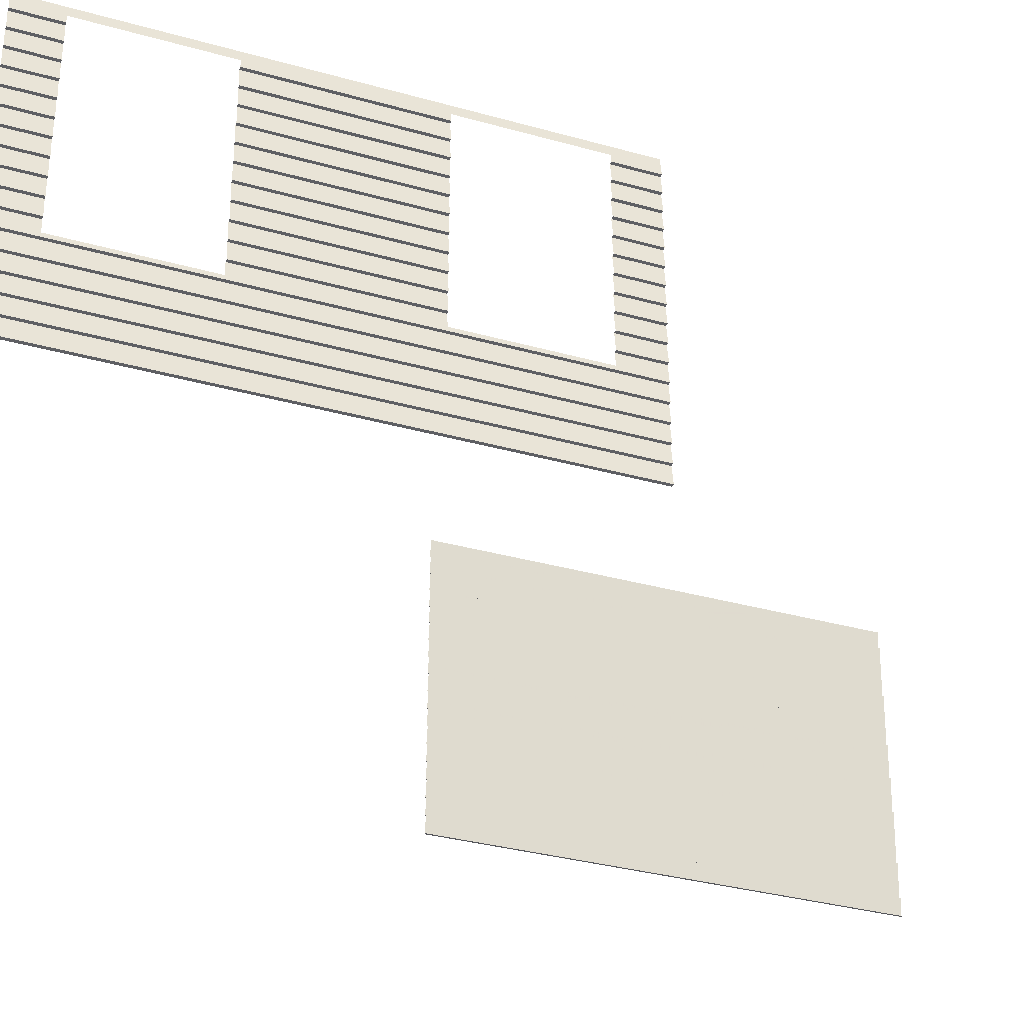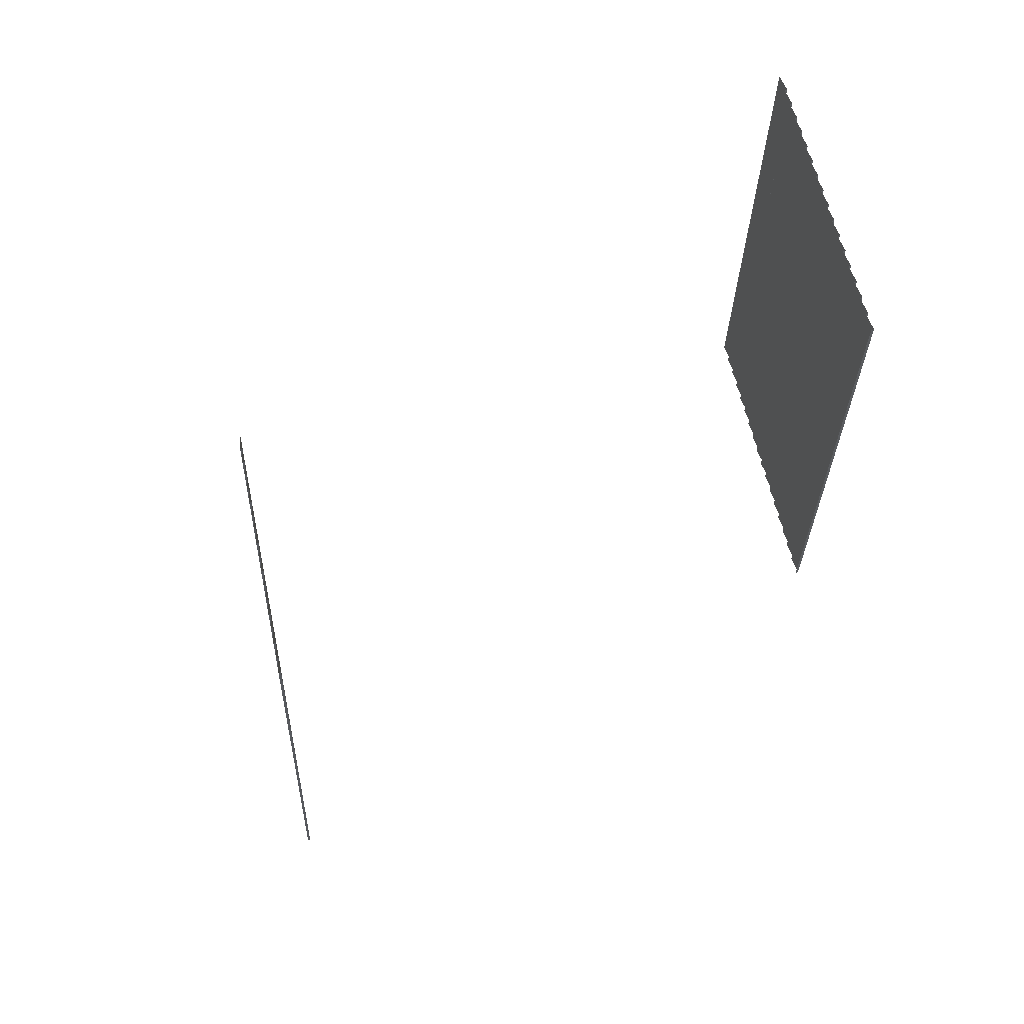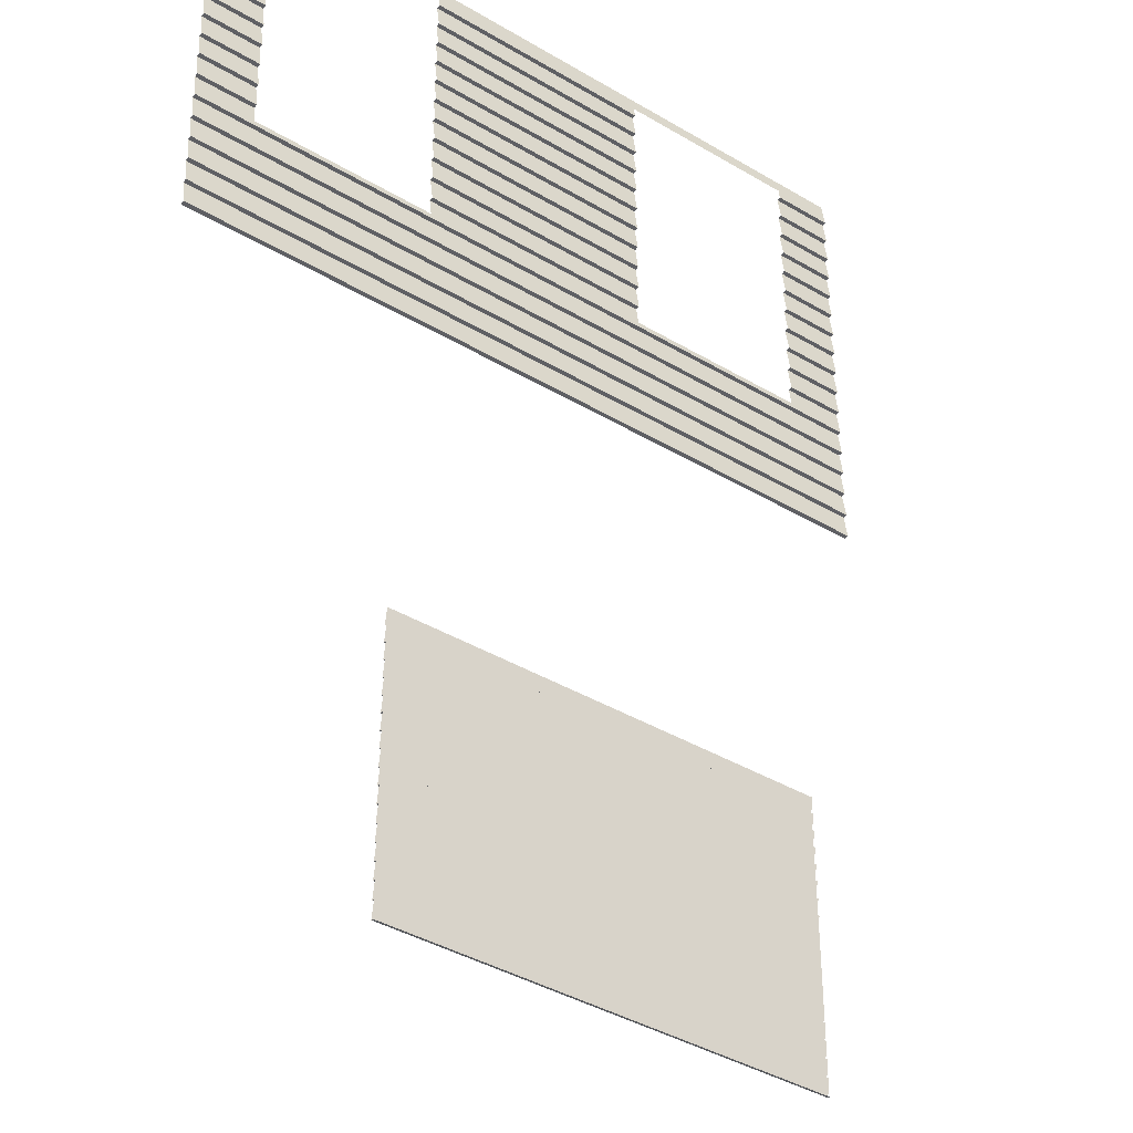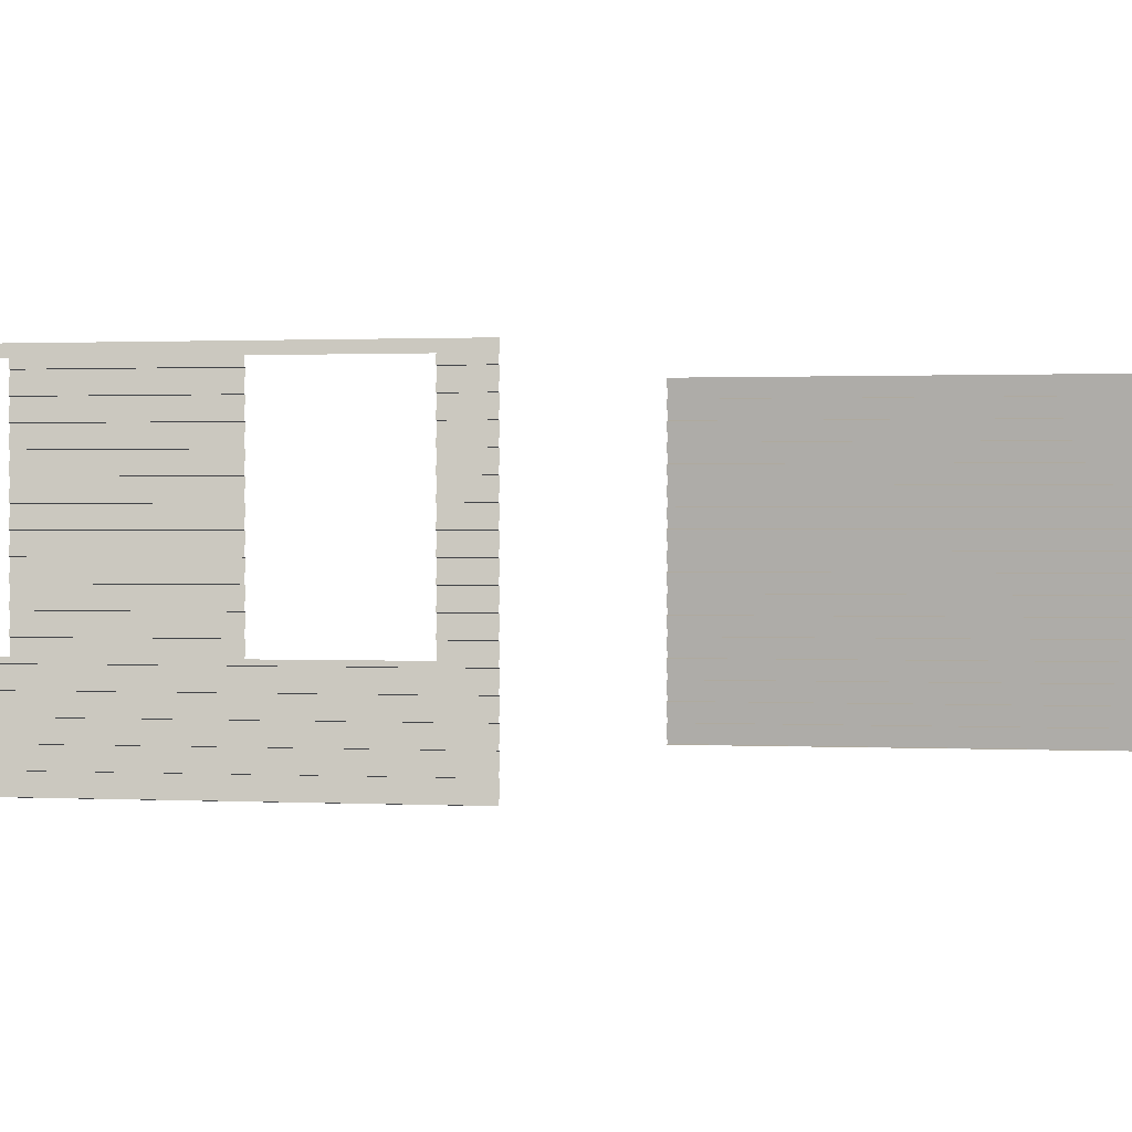
<metadata>
{"format":"obj","ext":"obj","renderer":"f3d","projection":"perspective","resolution":1024,"background":"white","views":[{"elev":-33.5,"azim":-109.6,"up":"+Y"},{"elev":60.6,"azim":-12.0,"up":"+Z"},{"elev":-38.5,"azim":-125.7,"up":"+Y"},{"elev":0.8,"azim":-77.5,"up":"+Y"}]}
</metadata>
<code>
o fh3-siding-sides-lap-diningA-surface
v 8.067 3.871 -178.7
v 7.706 3.871 -193
v 7.745 3.865 -193
v 8.106 3.865 -178.7
v 7.847 3.877 -185.9
v 7.666 3.877 -193
v 8.027 3.877 -178.7
v 7.808 3.997 -188.2
v 7.715 3.997 -191.8
v 7.745 4.371 -193
v 8.017 3.997 -179.9
v 7.924 3.997 -183.5
v 7.984 4.371 -183.5
v 7.867 4.371 -188.2
v 8.106 4.371 -178.7
v 8.076 4.371 -179.9
v 7.775 4.371 -191.8
v 7.905 4.384 -183.5
v 7.847 4.384 -185.9
v 7.788 4.384 -188.2
v 7.867 4.878 -188.2
v 7.984 4.878 -183.5
v 8.067 4.378 -178.7
v 7.997 4.384 -179.9
v 8.012 4.384 -179.3
v 8.027 4.384 -178.7
v 8.076 4.878 -179.9
v 8.106 4.878 -178.7
v 7.706 4.378 -193
v 7.696 4.384 -191.8
v 7.681 4.384 -192.4
v 7.666 4.384 -193
v 7.706 4.631 -193
v 7.775 4.878 -191.8
v 7.745 4.878 -193
v 7.984 9.435 -183.5
v 7.905 9.447 -183.5
v 7.847 9.447 -185.9
v 7.867 9.435 -188.2
v 7.788 9.447 -188.2
v 7.731 9.663 -191.8
v 7.666 9.447 -193
v 7.681 9.447 -192.4
v 7.696 9.447 -191.8
v 7.94 9.663 -183.5
v 8.032 9.663 -179.9
v 7.997 9.447 -179.9
v 8.012 9.447 -179.3
v 7.823 9.663 -188.2
v 7.706 9.694 -193
v 7.745 9.941 -193
v 8.106 9.941 -178.7
v 8.027 9.447 -178.7
v 8.067 9.694 -178.7
v 8.076 9.435 -179.9
v 8.106 9.435 -178.7
v 7.745 9.435 -193
v 7.775 9.435 -191.8
v 7.984 7.916 -183.5
v 7.905 7.928 -183.5
v 7.847 7.928 -185.9
v 7.867 7.916 -188.2
v 7.788 7.928 -188.2
v 7.867 8.422 -188.2
v 7.984 8.422 -183.5
v 8.106 7.916 -178.7
v 8.067 7.922 -178.7
v 8.076 7.916 -179.9
v 7.997 7.928 -179.9
v 8.012 7.928 -179.3
v 8.027 7.928 -178.7
v 8.076 8.422 -179.9
v 8.106 8.422 -178.7
v 7.775 7.916 -191.8
v 7.706 7.922 -193
v 7.745 7.916 -193
v 7.696 7.928 -191.8
v 7.681 7.928 -192.4
v 7.666 7.928 -193
v 7.745 8.422 -193
v 7.775 8.422 -191.8
v 7.905 8.435 -183.5
v 7.847 8.435 -185.9
v 7.788 8.435 -188.2
v 7.867 8.928 -188.2
v 7.984 8.928 -183.5
v 8.012 8.435 -179.3
v 7.997 8.435 -179.9
v 8.027 8.435 -178.7
v 8.067 8.681 -178.7
v 8.106 8.928 -178.7
v 8.076 8.928 -179.9
v 7.681 8.435 -192.4
v 7.666 8.435 -193
v 7.696 8.435 -191.8
v 7.706 8.681 -193
v 7.775 8.928 -191.8
v 7.745 8.928 -193
v 7.905 8.941 -183.5
v 7.847 8.941 -185.9
v 7.788 8.941 -188.2
v 8.012 8.941 -179.3
v 7.997 8.941 -179.9
v 8.027 8.941 -178.7
v 8.067 9.188 -178.7
v 7.681 8.941 -192.4
v 7.666 8.941 -193
v 7.696 8.941 -191.8
v 7.706 9.188 -193
v 7.905 4.89 -183.5
v 7.847 4.89 -185.9
v 7.788 4.89 -188.2
v 7.867 5.384 -188.2
v 7.984 5.384 -183.5
v 8.067 4.884 -178.7
v 7.997 4.89 -179.9
v 8.012 4.89 -179.3
v 8.027 4.89 -178.7
v 8.076 5.384 -179.9
v 8.106 5.384 -178.7
v 7.706 4.884 -193
v 7.696 4.89 -191.8
v 7.681 4.89 -192.4
v 7.666 4.89 -193
v 7.745 5.384 -193
v 7.775 5.384 -191.8
v 7.905 5.396 -183.5
v 7.847 5.396 -185.9
v 7.788 5.396 -188.2
v 7.867 5.89 -188.2
v 7.984 5.89 -183.5
v 8.067 5.39 -178.7
v 7.997 5.396 -179.9
v 8.012 5.396 -179.3
v 8.027 5.396 -178.7
v 8.076 5.89 -179.9
v 8.106 5.89 -178.7
v 7.706 5.39 -193
v 7.696 5.396 -191.8
v 7.681 5.396 -192.4
v 7.666 5.396 -193
v 7.745 5.89 -193
v 7.775 5.89 -191.8
v 7.847 5.903 -185.9
v 7.788 5.903 -188.2
v 7.905 5.903 -183.5
v 7.867 6.397 -188.2
v 7.984 6.397 -183.5
v 8.067 5.897 -178.7
v 7.997 5.903 -179.9
v 8.012 5.903 -179.3
v 8.027 5.903 -178.7
v 8.076 6.397 -179.9
v 8.106 6.397 -178.7
v 7.706 5.897 -193
v 7.696 5.903 -191.8
v 7.681 5.903 -192.4
v 7.666 5.903 -193
v 7.745 6.397 -193
v 7.775 6.397 -191.8
v 7.847 6.409 -185.9
v 7.788 6.409 -188.2
v 7.905 6.409 -183.5
v 7.867 6.903 -188.2
v 7.984 6.903 -183.5
v 8.067 6.403 -178.7
v 7.997 6.409 -179.9
v 8.012 6.409 -179.3
v 8.027 6.409 -178.7
v 8.076 6.903 -179.9
v 8.106 6.903 -178.7
v 7.706 6.403 -193
v 7.696 6.409 -191.8
v 7.681 6.409 -192.4
v 7.666 6.409 -193
v 7.745 6.903 -193
v 7.775 6.903 -191.8
v 7.905 6.916 -183.5
v 7.847 6.916 -185.9
v 7.788 6.916 -188.2
v 7.867 7.409 -188.2
v 7.984 7.409 -183.5
v 8.067 6.909 -178.7
v 7.997 6.916 -179.9
v 8.012 6.916 -179.3
v 8.027 6.916 -178.7
v 8.076 7.409 -179.9
v 8.106 7.409 -178.7
v 7.706 6.909 -193
v 7.696 6.916 -191.8
v 7.681 6.916 -192.4
v 7.666 6.916 -193
v 7.745 7.409 -193
v 7.775 7.409 -191.8
v 7.905 7.422 -183.5
v 7.847 7.422 -185.9
v 7.788 7.422 -188.2
v 8.067 7.416 -178.7
v 7.997 7.422 -179.9
v 8.012 7.422 -179.3
v 8.027 7.422 -178.7
v 7.706 7.416 -193
v 7.696 7.422 -191.8
v 7.681 7.422 -192.4
v 7.666 7.422 -193
v 8.067 3.365 -178.7
v 7.706 3.365 -193
v 7.745 3.358 -193
v 8.106 3.358 -178.7
v 7.847 3.371 -185.9
v 7.666 3.371 -193
v 8.027 3.371 -178.7
v 8.067 2.858 -178.7
v 7.706 2.858 -193
v 7.745 2.852 -193
v 8.106 2.852 -178.7
v 7.847 2.865 -185.9
v 7.666 2.865 -193
v 8.027 2.865 -178.7
v 8.067 2.352 -178.7
v 7.706 2.352 -193
v 7.745 2.346 -193
v 8.106 2.346 -178.7
v 7.847 2.358 -185.9
v 7.666 2.358 -193
v 8.027 2.358 -178.7
v 8.067 1.846 -178.7
v 7.706 1.846 -193
v 7.745 1.839 -193
v 8.106 1.839 -178.7
v 7.847 1.852 -185.9
v 7.666 1.852 -193
v 8.027 1.852 -178.7
v 8.067 1.339 -178.7
v 7.706 1.339 -193
v 7.745 1.333 -193
v 8.106 1.333 -178.7
v 7.847 1.346 -185.9
v 7.666 1.346 -193
v 8.027 1.346 -178.7
v 24.52 9.447 -172
v 24.6 9.435 -165.4
v 24.27 9.435 -178.6
v 24.35 9.447 -178.6
v 24.68 9.447 -165.4
v 24.6 9.941 -165.4
v 24.64 9.694 -165.4
v 24.31 9.694 -178.6
v 24.27 9.941 -178.6
v 24.64 8.935 -165.4
v 24.6 8.928 -165.4
v 24.27 8.928 -178.6
v 24.31 8.935 -178.6
v 24.52 8.941 -172
v 24.35 8.941 -178.6
v 24.68 8.941 -165.4
v 24.64 9.188 -165.4
v 24.31 9.188 -178.6
v 24.52 8.435 -172
v 24.6 8.422 -165.4
v 24.27 8.422 -178.6
v 24.35 8.435 -178.6
v 24.68 8.435 -165.4
v 24.64 7.922 -165.4
v 24.6 7.916 -165.4
v 24.27 7.916 -178.6
v 24.31 7.922 -178.6
v 24.52 7.928 -172
v 24.35 7.928 -178.6
v 24.68 7.928 -165.4
v 24.64 7.416 -165.4
v 24.6 7.409 -165.4
v 24.27 7.409 -178.6
v 24.31 7.416 -178.6
v 24.52 7.422 -172
v 24.35 7.422 -178.6
v 24.68 7.422 -165.4
v 24.64 6.909 -165.4
v 24.6 6.903 -165.4
v 24.27 6.903 -178.6
v 24.31 6.909 -178.6
v 24.52 6.916 -172
v 24.35 6.916 -178.6
v 24.68 6.916 -165.4
v 24.64 7.162 -165.4
v 24.31 7.162 -178.6
v 24.64 6.403 -165.4
v 24.6 6.397 -165.4
v 24.27 6.397 -178.6
v 24.31 6.403 -178.6
v 24.52 6.409 -172
v 24.35 6.409 -178.6
v 24.68 6.409 -165.4
v 24.64 5.897 -165.4
v 24.6 5.89 -165.4
v 24.27 5.89 -178.6
v 24.31 5.897 -178.6
v 24.52 5.903 -172
v 24.35 5.903 -178.6
v 24.68 5.903 -165.4
v 24.64 6.15 -165.4
v 24.31 6.15 -178.6
v 24.64 5.39 -165.4
v 24.6 5.384 -165.4
v 24.27 5.384 -178.6
v 24.31 5.39 -178.6
v 24.52 5.396 -172
v 24.35 5.396 -178.6
v 24.68 5.396 -165.4
v 24.64 4.884 -165.4
v 24.6 4.878 -165.4
v 24.27 4.878 -178.6
v 24.31 4.884 -178.6
v 24.52 4.89 -172
v 24.35 4.89 -178.6
v 24.68 4.89 -165.4
v 24.64 5.137 -165.4
v 24.31 5.137 -178.6
v 24.64 4.378 -165.4
v 24.6 4.371 -165.4
v 24.27 4.371 -178.6
v 24.31 4.378 -178.6
v 24.52 4.384 -172
v 24.35 4.384 -178.6
v 24.68 4.384 -165.4
v 24.64 3.871 -165.4
v 24.6 3.865 -165.4
v 24.27 3.865 -178.6
v 24.31 3.871 -178.6
v 24.52 3.877 -172
v 24.35 3.877 -178.6
v 24.68 3.877 -165.4
v 24.64 4.124 -165.4
v 24.31 4.124 -178.6
v 24.64 1.339 -165.4
v 24.6 1.333 -165.4
v 24.27 1.333 -178.6
v 24.31 1.339 -178.6
v 24.52 1.346 -172
v 24.35 1.346 -178.6
v 24.68 1.346 -165.4
v 24.27 1.839 -178.6
v 24.6 1.839 -165.4
v 24.64 1.846 -165.4
v 24.31 1.846 -178.6
v 24.52 1.852 -172
v 24.35 1.852 -178.6
v 24.68 1.852 -165.4
v 24.27 2.346 -178.6
v 24.6 2.346 -165.4
v 24.64 2.352 -165.4
v 24.31 2.352 -178.6
v 24.52 2.358 -172
v 24.35 2.358 -178.6
v 24.68 2.358 -165.4
v 24.27 2.852 -178.6
v 24.6 2.852 -165.4
v 24.64 2.858 -165.4
v 24.31 2.858 -178.6
v 24.52 2.865 -172
v 24.35 2.865 -178.6
v 24.68 2.865 -165.4
v 24.27 3.358 -178.6
v 24.6 3.358 -165.4
v 24.64 3.365 -165.4
v 24.31 3.365 -178.6
v 24.52 3.371 -172
v 24.35 3.371 -178.6
v 24.68 3.371 -165.4
f 1 2 3 4
f 5 2 1
f 2 5 6
f 1 7 5
f 8 9 6
f 10 6 9
f 5 8 6
f 7 11 12 5
f 8 5 12
f 12 13 14 8
f 11 7 15 16
f 10 9 17
f 13 18 19 14
f 14 19 20
f 21 20 19
f 18 22 19
f 21 19 22
f 15 23 16
f 24 16 23
f 23 25 24
f 23 26 25
f 27 24 25
f 26 28 25
f 27 25 28
f 17 29 10
f 30 29 17
f 29 31 32
f 29 30 31
f 33 32 31
f 33 31 30
f 34 35 33
f 30 34 33
f 36 37 38 39
f 39 38 40
f 41 42 43
f 44 41 43
f 45 38 37
f 46 47 48
f 38 49 40
f 49 38 45
f 50 41 49
f 49 51 50
f 50 42 41
f 51 49 45 52
f 53 46 48
f 46 54 45
f 52 45 54
f 53 54 46
f 48 55 56
f 55 48 47
f 56 53 48
f 43 57 58
f 57 43 42
f 58 44 43
f 59 60 61 62
f 62 61 63
f 64 63 61
f 60 65 61
f 64 61 65
f 66 67 68
f 69 68 67
f 67 70 69
f 67 71 70
f 72 69 70
f 71 73 70
f 72 70 73
f 74 75 76
f 77 75 74
f 75 78 79
f 75 77 78
f 80 79 78
f 77 81 78
f 80 78 81
f 65 82 83 64
f 64 83 84
f 85 84 83
f 82 86 83
f 85 83 86
f 87 72 73
f 72 87 88
f 73 89 87
f 90 88 87
f 90 87 89
f 91 92 90
f 88 90 92
f 93 80 81
f 80 93 94
f 81 95 93
f 96 94 93
f 96 93 95
f 97 98 96
f 95 97 96
f 86 99 100 85
f 85 100 101
f 39 101 100
f 99 36 100
f 39 100 36
f 102 92 91
f 92 102 103
f 91 104 102
f 105 103 102
f 105 102 104
f 56 55 105
f 103 105 55
f 106 98 97
f 98 106 107
f 97 108 106
f 109 107 106
f 109 106 108
f 58 57 109
f 108 58 109
f 22 110 111 21
f 21 111 112
f 113 112 111
f 110 114 111
f 113 111 114
f 28 115 27
f 116 27 115
f 115 117 116
f 115 118 117
f 119 116 117
f 118 120 117
f 119 117 120
f 34 121 35
f 122 121 34
f 121 123 124
f 121 122 123
f 125 124 123
f 122 126 123
f 125 123 126
f 114 127 128 113
f 113 128 129
f 130 129 128
f 127 131 128
f 130 128 131
f 120 132 119
f 133 119 132
f 132 134 133
f 132 135 134
f 136 133 134
f 135 137 134
f 136 134 137
f 126 138 125
f 139 138 126
f 138 140 141
f 138 139 140
f 142 141 140
f 139 143 140
f 142 140 143
f 144 130 131
f 130 144 145
f 131 146 144
f 147 145 144
f 146 148 144
f 147 144 148
f 137 149 136
f 150 136 149
f 149 151 150
f 149 152 151
f 153 150 151
f 152 154 151
f 153 151 154
f 143 155 142
f 156 155 143
f 155 157 158
f 155 156 157
f 159 158 157
f 156 160 157
f 159 157 160
f 161 147 148
f 147 161 162
f 148 163 161
f 164 162 161
f 163 165 161
f 164 161 165
f 154 166 153
f 167 153 166
f 166 168 167
f 166 169 168
f 170 167 168
f 169 171 168
f 170 168 171
f 160 172 159
f 173 172 160
f 172 174 175
f 172 173 174
f 176 175 174
f 173 177 174
f 176 174 177
f 165 178 179 164
f 164 179 180
f 181 180 179
f 178 182 179
f 181 179 182
f 171 183 170
f 184 170 183
f 183 185 184
f 183 186 185
f 187 184 185
f 186 188 185
f 187 185 188
f 177 189 176
f 190 189 177
f 189 191 192
f 189 190 191
f 193 192 191
f 190 194 191
f 193 191 194
f 182 195 196 181
f 181 196 197
f 62 197 196
f 195 59 196
f 62 196 59
f 188 198 187
f 199 187 198
f 198 200 199
f 198 201 200
f 68 199 200
f 201 66 200
f 68 200 66
f 194 202 193
f 203 202 194
f 202 204 205
f 202 203 204
f 76 205 204
f 203 74 204
f 76 204 74
f 206 207 208 209
f 210 207 206
f 207 210 211
f 206 212 210
f 3 211 210
f 212 4 210
f 3 210 4
f 213 214 215 216
f 217 214 213
f 214 217 218
f 213 219 217
f 208 218 217
f 219 209 217
f 208 217 209
f 220 221 222 223
f 224 221 220
f 221 224 225
f 220 226 224
f 215 225 224
f 226 216 224
f 215 224 216
f 227 228 229 230
f 231 228 227
f 228 231 232
f 227 233 231
f 222 232 231
f 233 223 231
f 222 231 223
f 234 235 236 237
f 238 235 234
f 235 238 239
f 234 240 238
f 229 239 238
f 240 230 238
f 229 238 230
f 241 242 243
f 243 244 241
f 242 241 245
f 246 247 248 249
f 248 241 244
f 245 241 247
f 248 247 241
f 250 251 252 253
f 254 250 253
f 253 255 254
f 250 254 256
f 242 257 258 243
f 258 254 255
f 256 254 257
f 258 257 254
f 259 260 261
f 261 262 259
f 260 259 263
f 252 259 262
f 263 259 251
f 252 251 259
f 264 265 266 267
f 268 264 267
f 267 269 268
f 264 268 270
f 261 268 269
f 270 268 260
f 261 260 268
f 271 272 273 274
f 275 271 274
f 274 276 275
f 271 275 277
f 266 275 276
f 277 275 265
f 266 265 275
f 278 279 280 281
f 282 278 281
f 281 283 282
f 278 282 284
f 272 285 286 273
f 286 282 283
f 284 282 285
f 286 285 282
f 287 288 289 290
f 291 287 290
f 290 292 291
f 287 291 293
f 280 291 292
f 293 291 279
f 280 279 291
f 294 295 296 297
f 298 294 297
f 297 299 298
f 294 298 300
f 288 301 302 289
f 302 298 299
f 300 298 301
f 302 301 298
f 303 304 305 306
f 307 303 306
f 306 308 307
f 303 307 309
f 296 307 308
f 309 307 295
f 296 295 307
f 310 311 312 313
f 314 310 313
f 313 315 314
f 310 314 316
f 304 317 318 305
f 318 314 315
f 316 314 317
f 318 317 314
f 319 320 321 322
f 323 319 322
f 322 324 323
f 319 323 325
f 312 323 324
f 325 323 311
f 312 311 323
f 326 327 328 329
f 330 326 329
f 329 331 330
f 326 330 332
f 320 333 334 321
f 334 330 331
f 332 330 333
f 334 333 330
f 335 336 337 338
f 339 335 338
f 338 340 339
f 335 339 341
f 342 339 340
f 341 339 343
f 342 343 339
f 344 343 342 345
f 346 344 345
f 345 347 346
f 344 346 348
f 349 346 347
f 348 346 350
f 349 350 346
f 351 350 349 352
f 353 351 352
f 352 354 353
f 351 353 355
f 356 353 354
f 355 353 357
f 356 357 353
f 358 357 356 359
f 360 358 359
f 359 361 360
f 358 360 362
f 363 360 361
f 362 360 364
f 363 364 360
f 365 364 363 366
f 367 365 366
f 366 368 367
f 365 367 369
f 328 367 368
f 369 367 327
f 328 327 367

</code>
